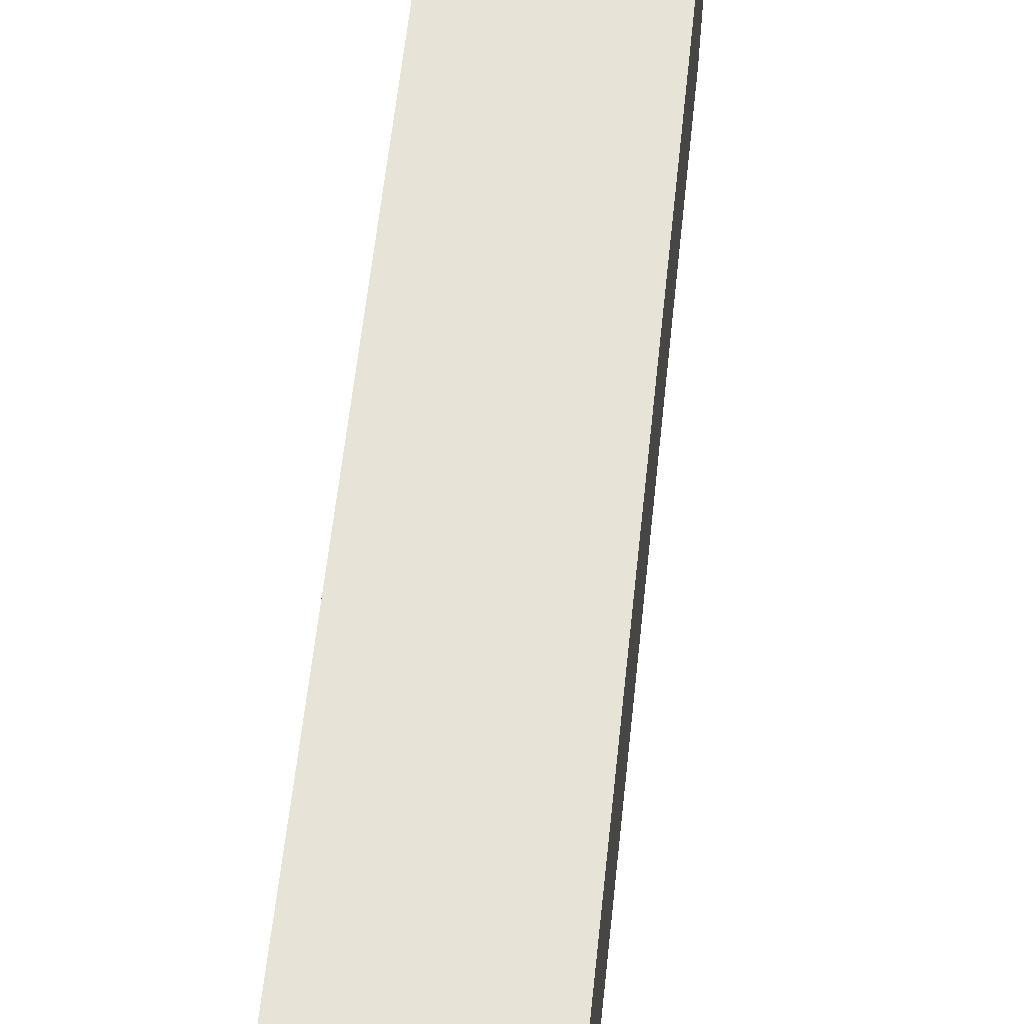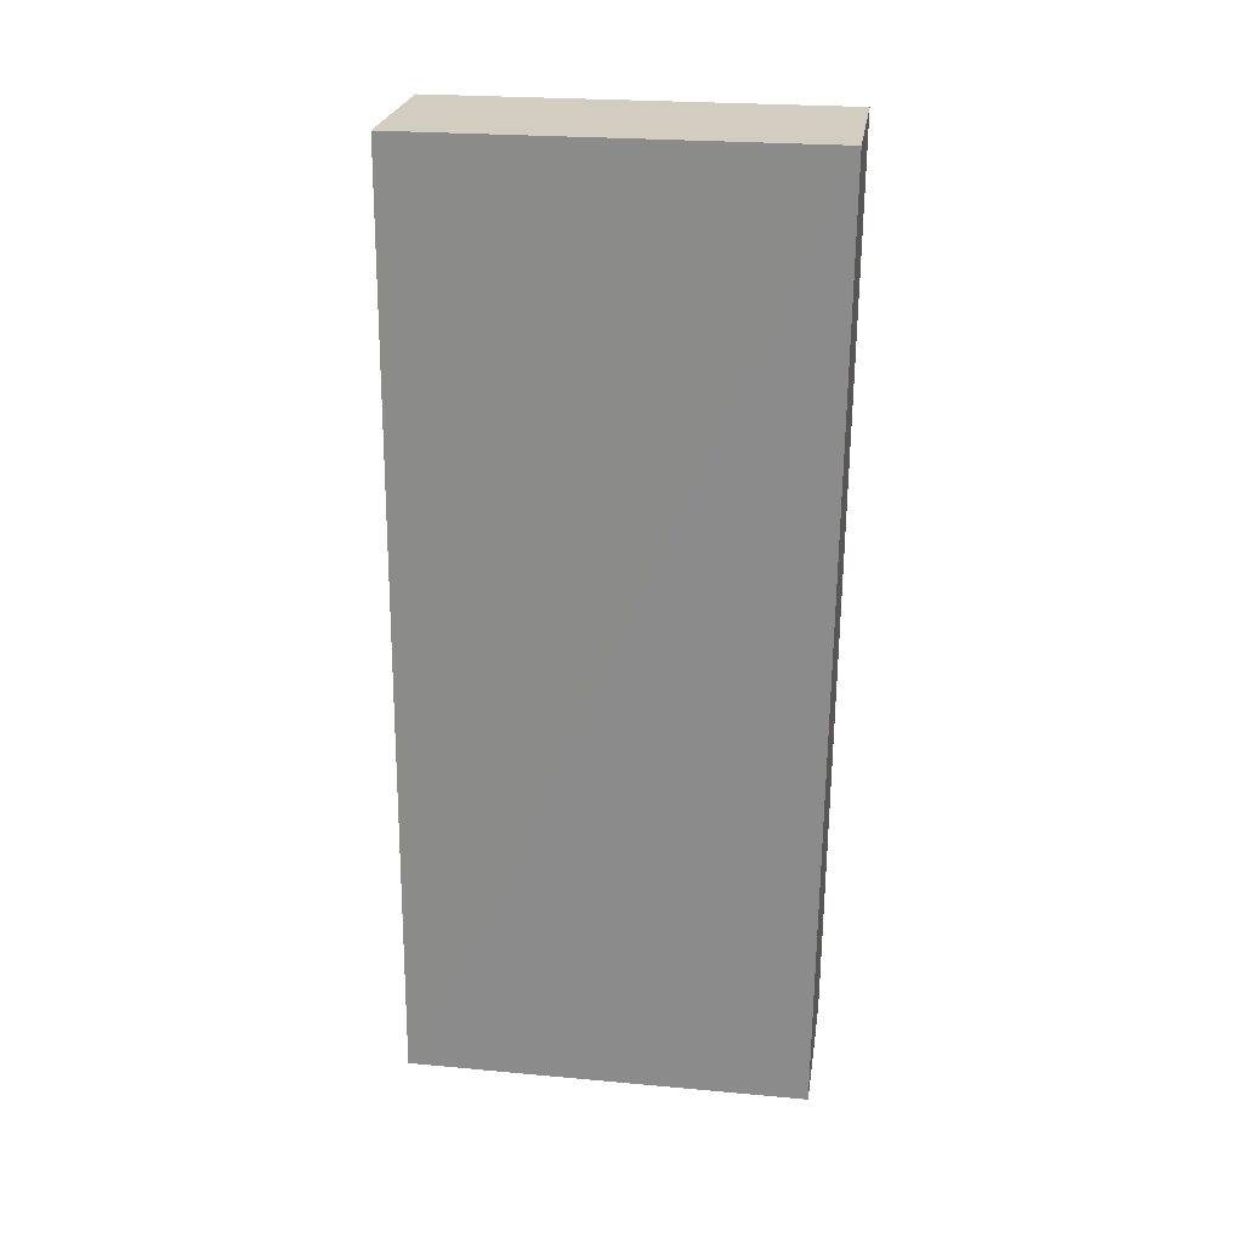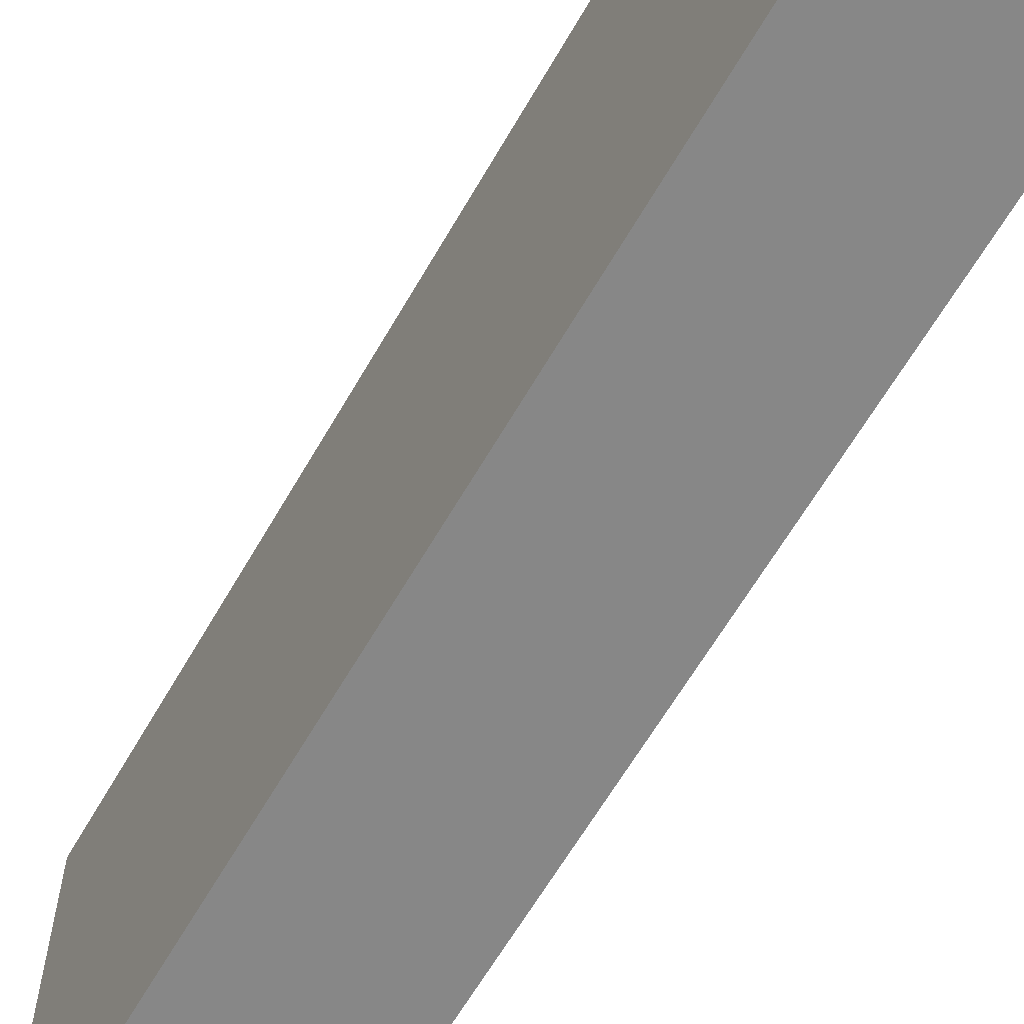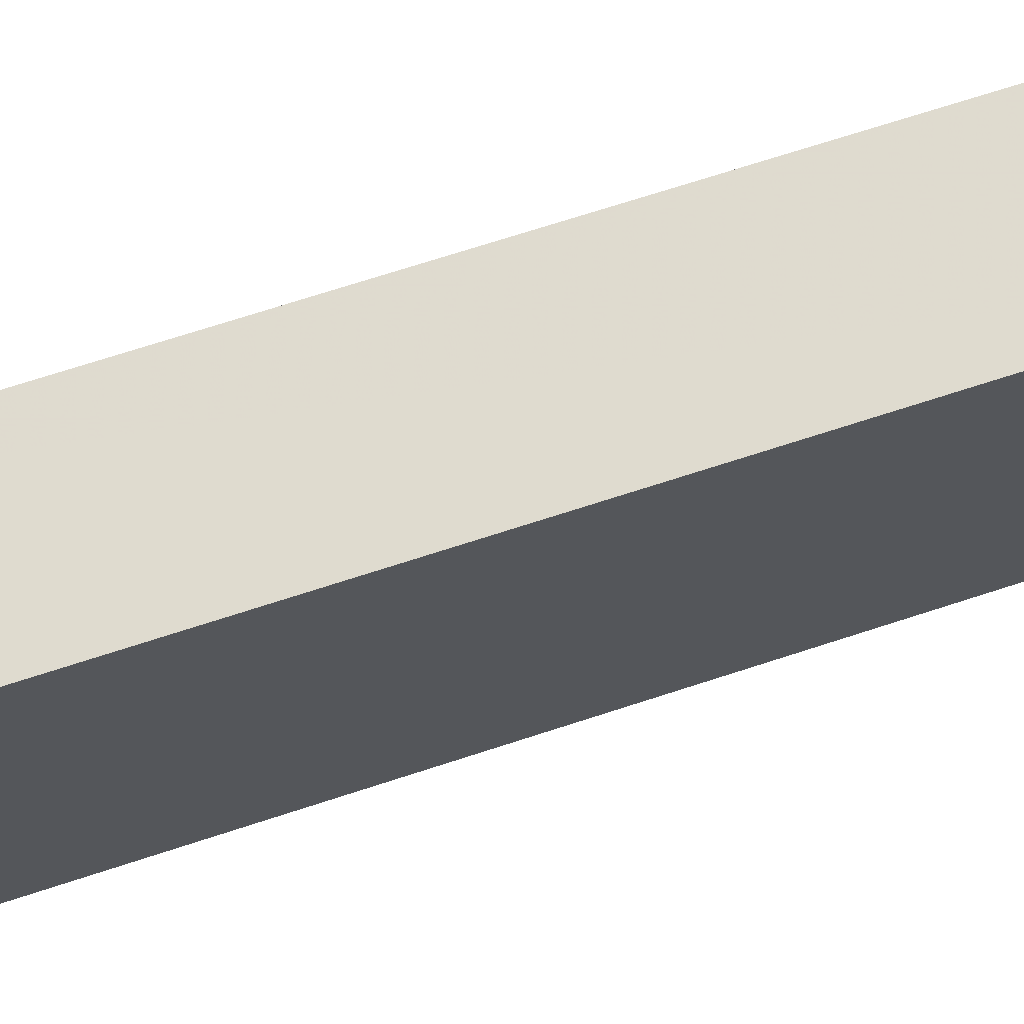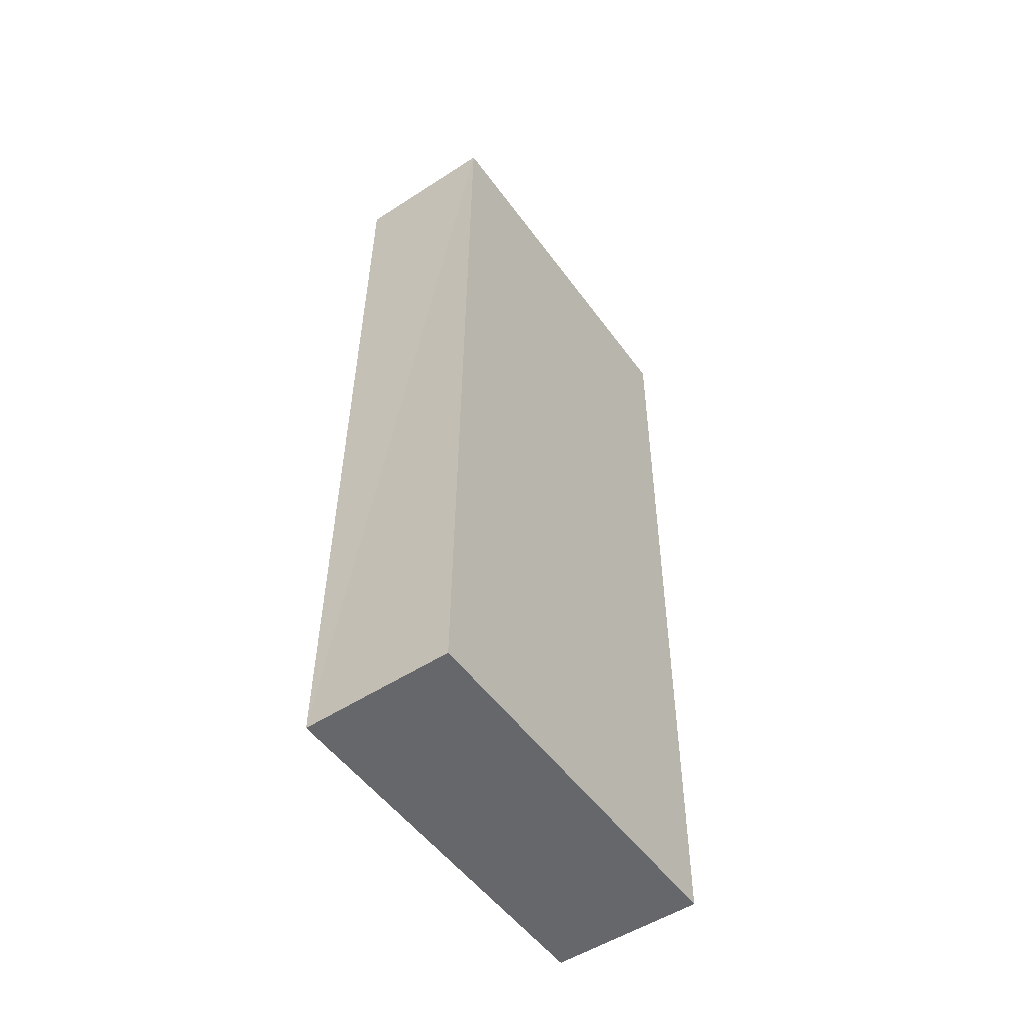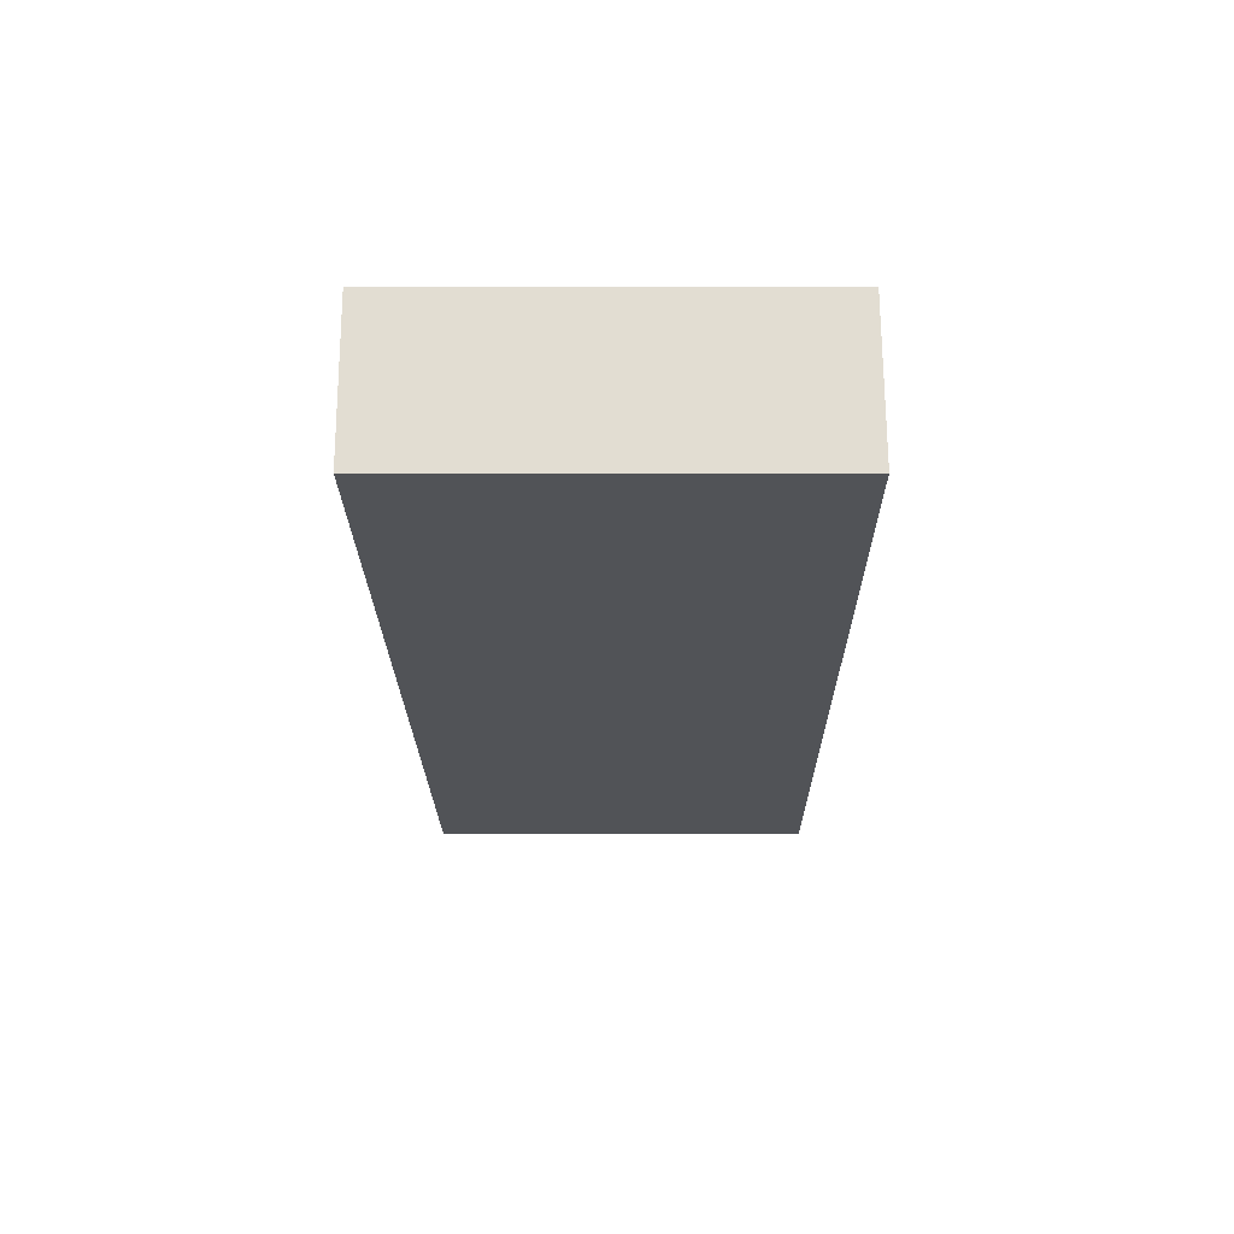
<metadata>
{"format":"obj","ext":"obj","renderer":"f3d","projection":"perspective","resolution":1024,"background":"white","views":[{"elev":61.3,"azim":-173.8,"up":"+Z"},{"elev":24.7,"azim":98.5,"up":"+Y"},{"elev":-62.9,"azim":150.3,"up":"+Z"},{"elev":70.4,"azim":-107.9,"up":"+Z"},{"elev":-51.9,"azim":34.9,"up":"+Y"},{"elev":68.1,"azim":-90.2,"up":"+Y"}]}
</metadata>
<code>
o 23726
v 2227 1876 17.42
v 2227 1876 17.42
v 2227 1875 17.42
v 2227 1876 17.48
v 2227 1876 17.48
v 2227 1876 17.48
v 2227 1876 17.42
v 2227 1875 17.42
v 2227 1875 17.42
v 2227 1875 17.48
v 2227 1875 17.42
v 2227 1876 17.48
v 2227 1875 17.48
v 2227 1876 17.48
v 2227 1875 17.48
v 2227 1875 17.48
v 2227 1876 17.42
v 2227 1876 17.48
v 2227 1875 17.42
v 2227 1875 17.48
v 2227 1875 17.48
v 2227 1876 17.42
v 2227 1876 17.48
v 2227 1875 17.48
v 2227 1875 17.42
v 2227 1875 17.42
v 2227 1875 17.48
v 2227 1875 17.42
v 2227 1876 17.42
f 1 2 3
f 1 4 5
f 6 2 7
f 8 9 7
f 10 7 11
f 12 13 14
f 14 15 16
f 17 15 18
f 19 20 21
f 22 23 20
f 24 25 26
f 27 28 29

</code>
